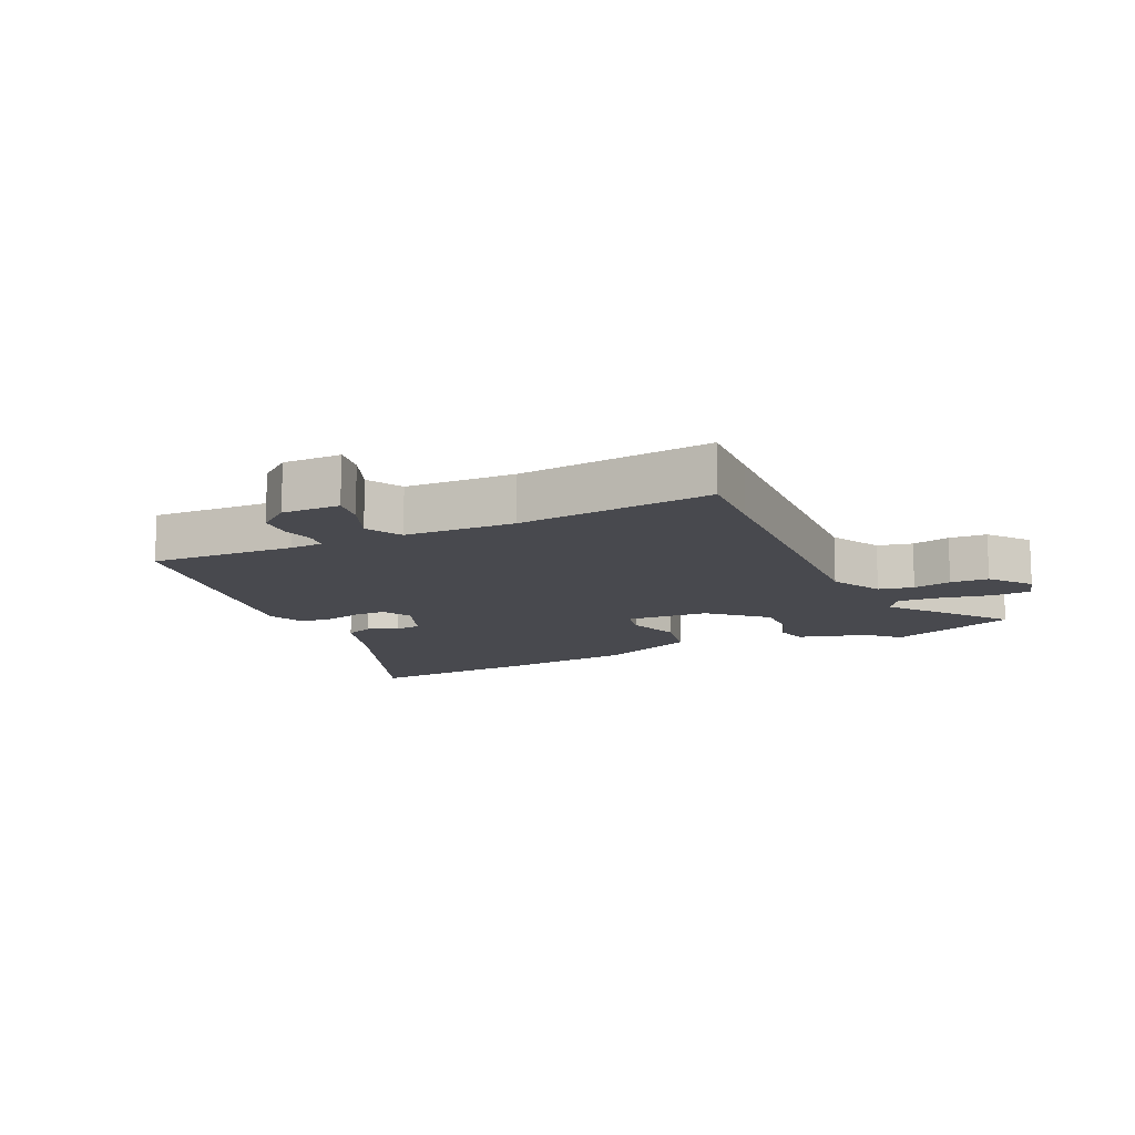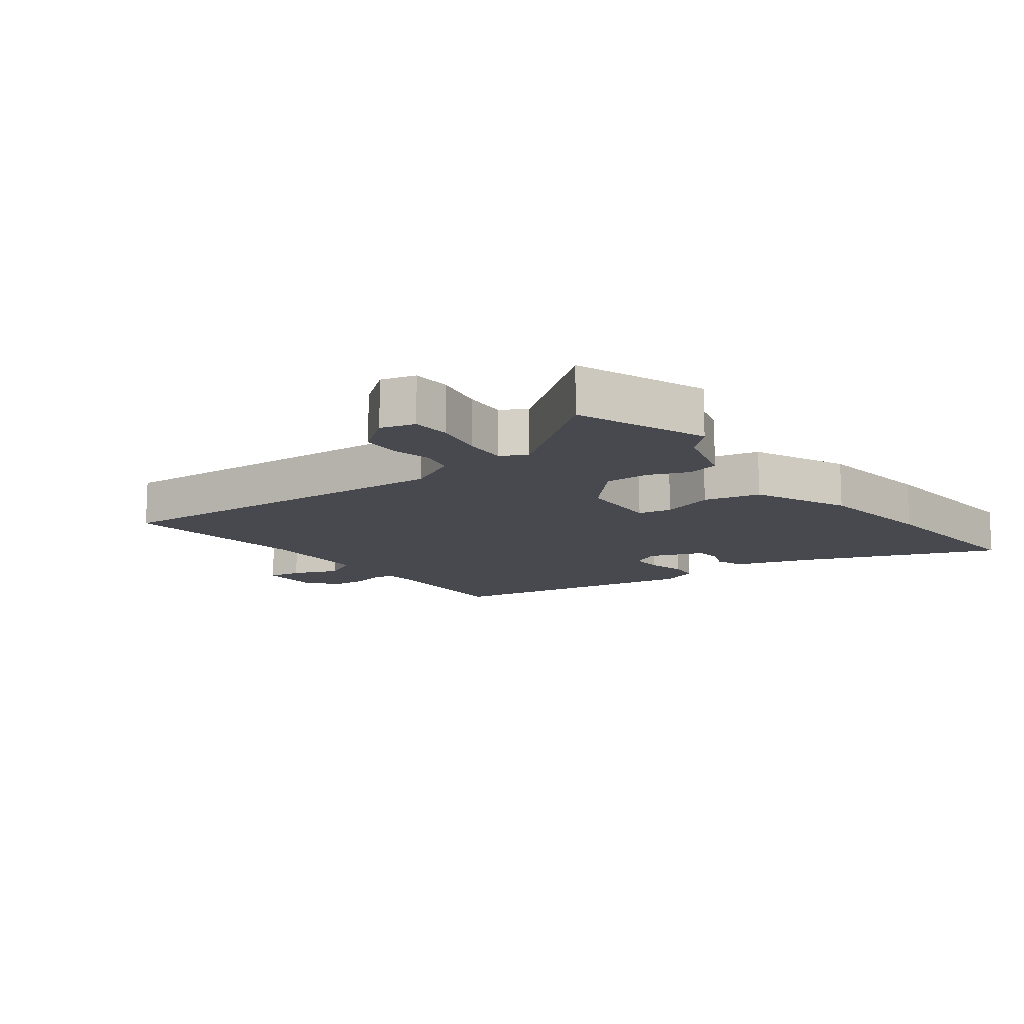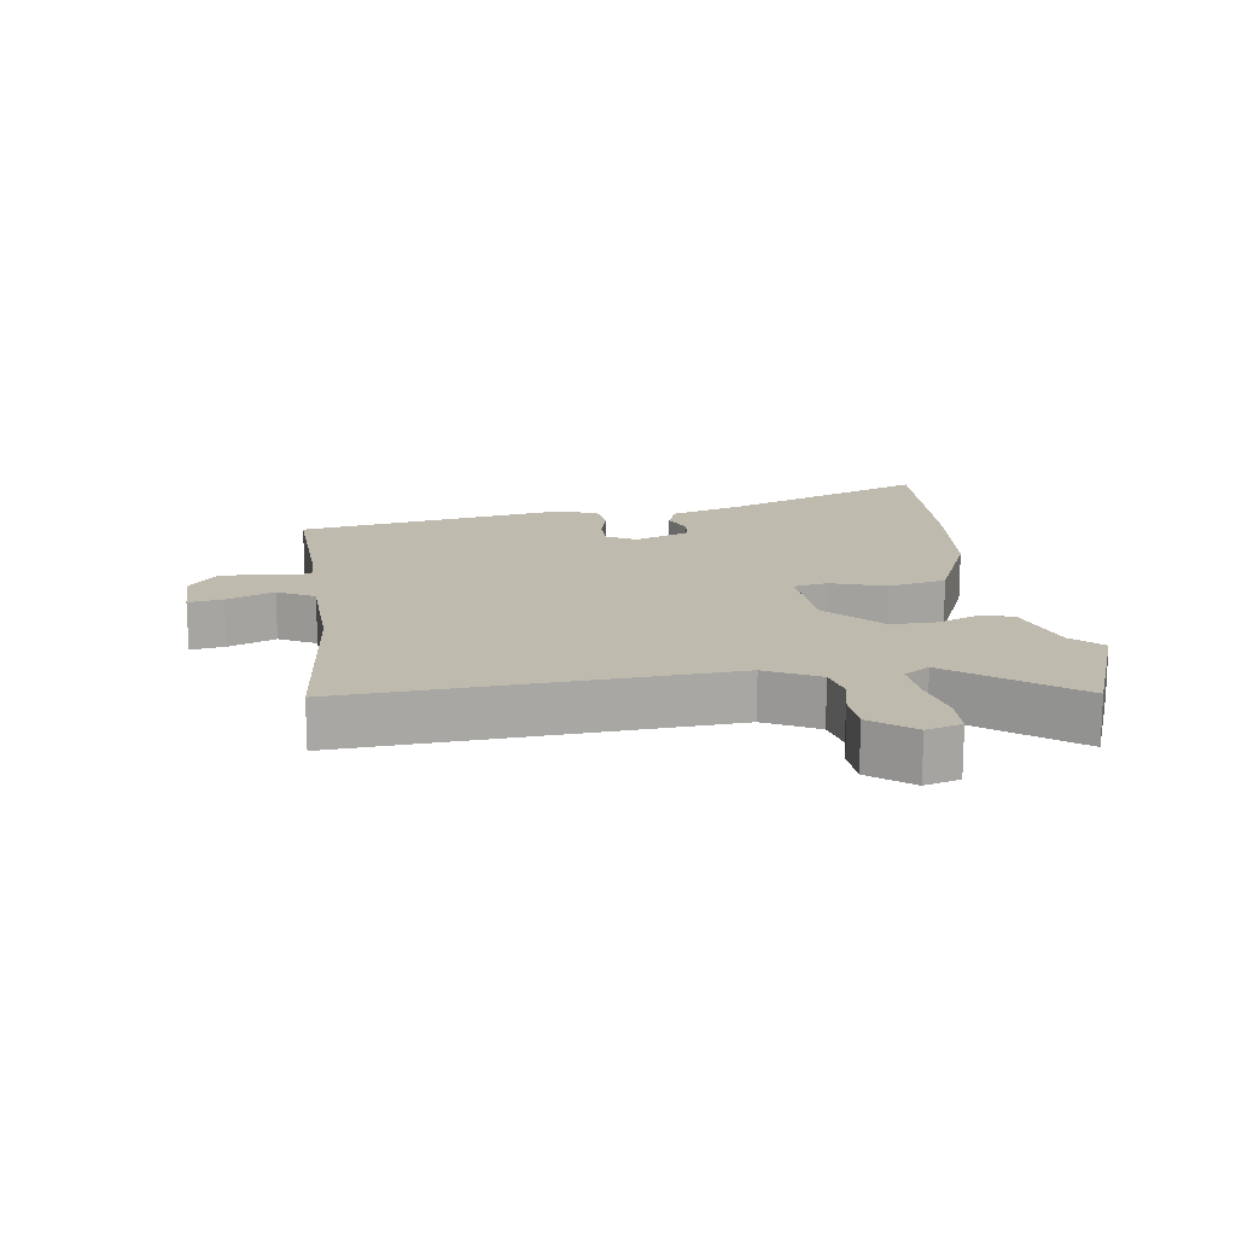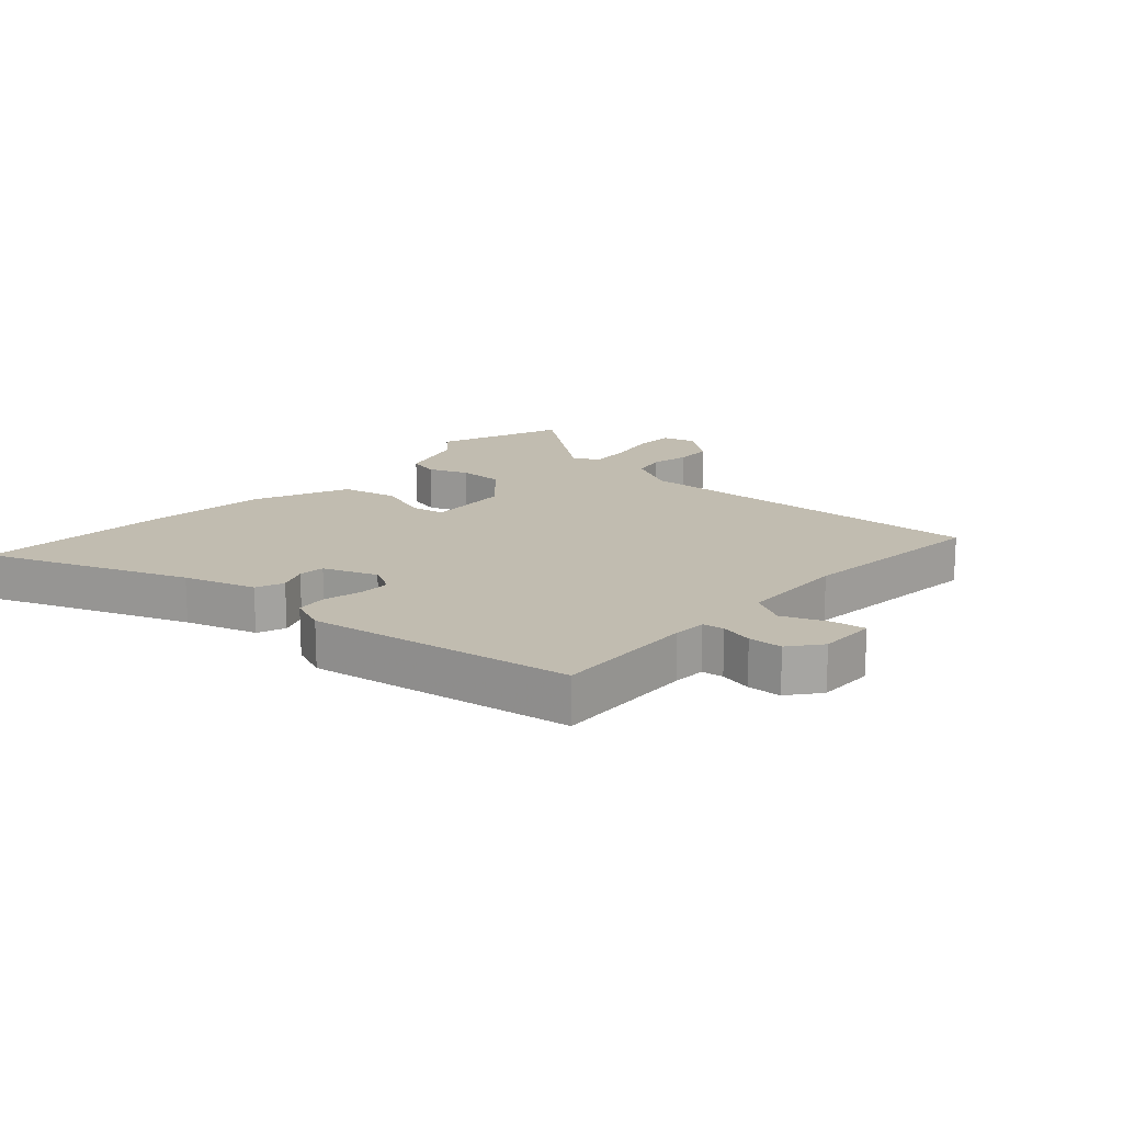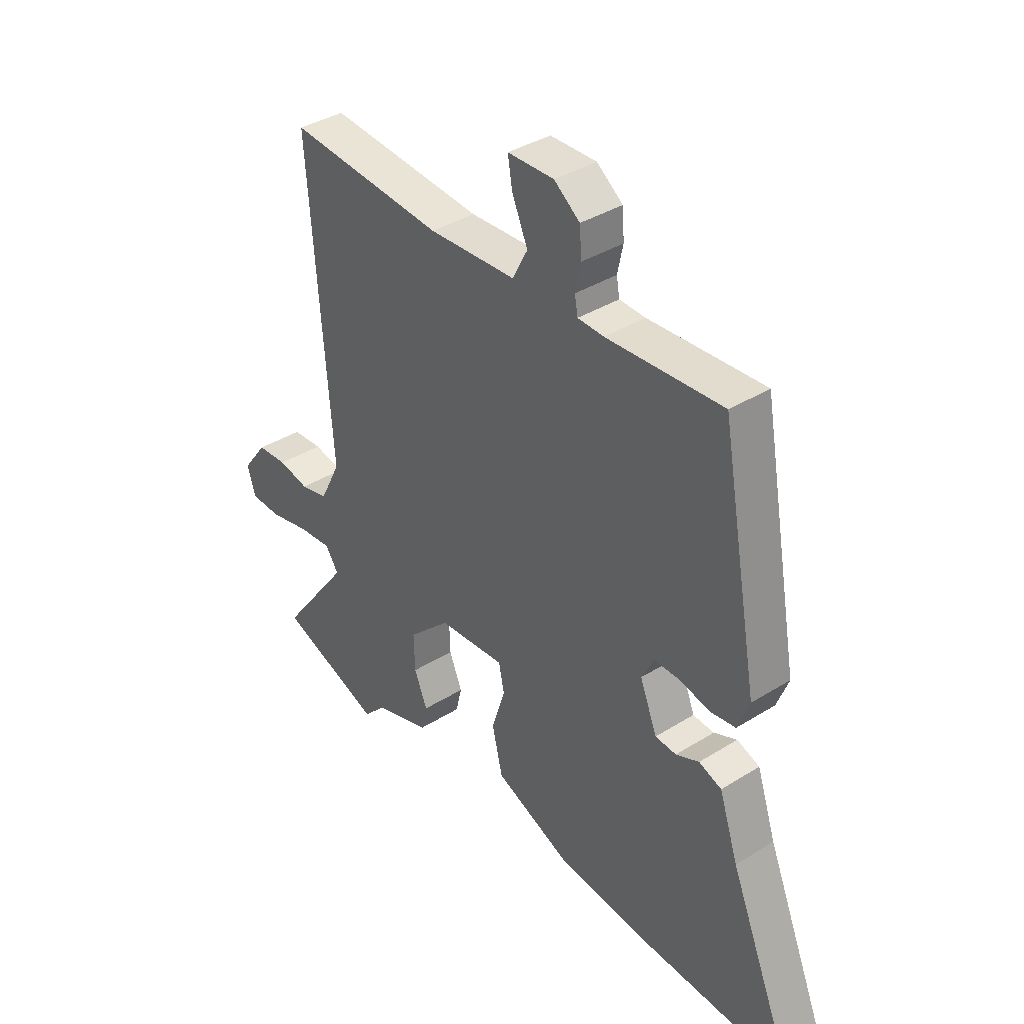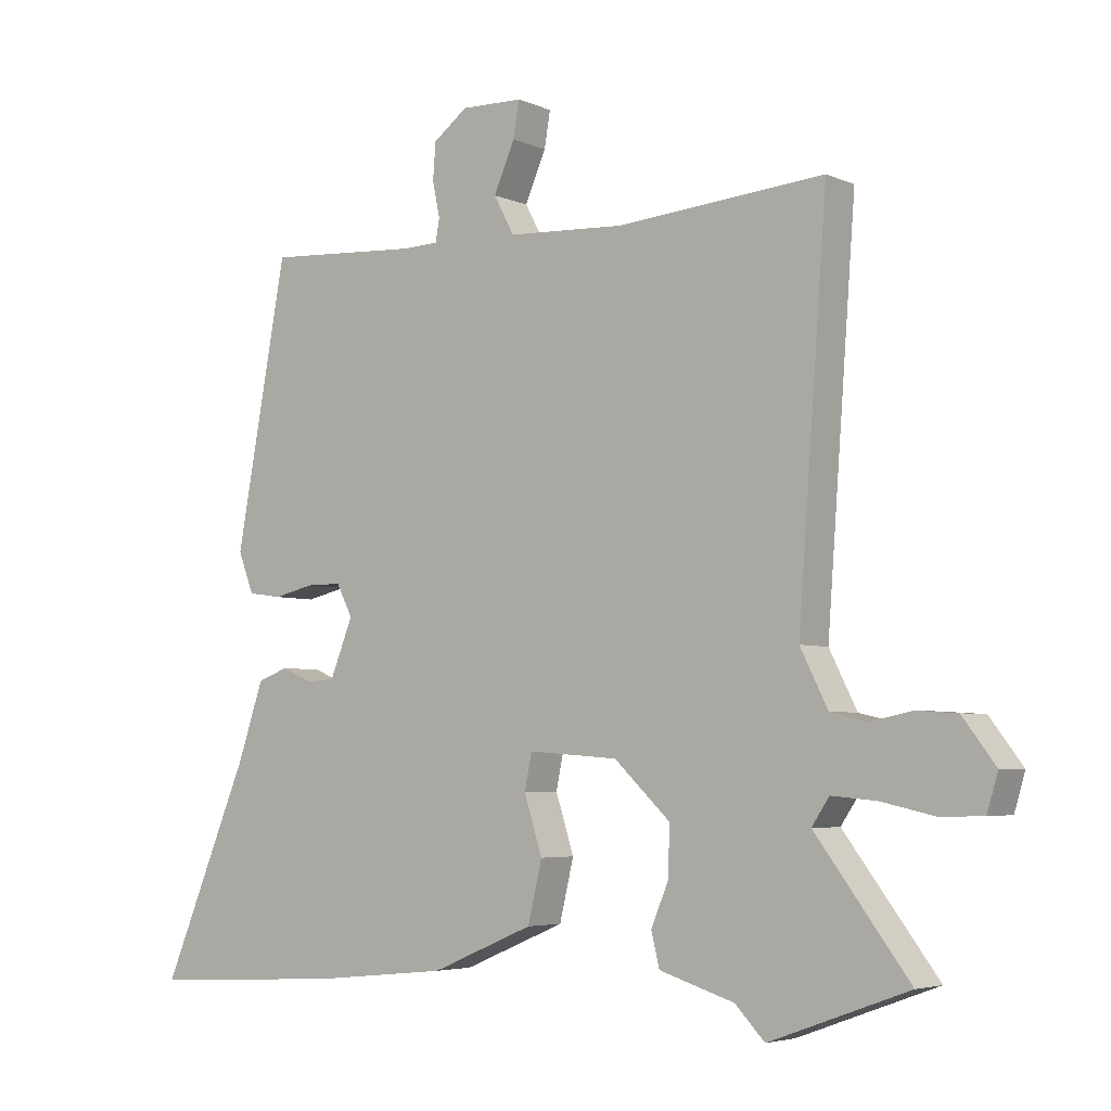
<metadata>
{"format":"obj","ext":"obj","renderer":"f3d","projection":"perspective","resolution":1024,"background":"white","views":[{"elev":-12.6,"azim":26.2,"up":"+Y"},{"elev":-12.6,"azim":128.0,"up":"+Y"},{"elev":15.6,"azim":82.7,"up":"+Y"},{"elev":16.5,"azim":-46.9,"up":"+Y"},{"elev":37.5,"azim":-128.7,"up":"+Z"},{"elev":-4.6,"azim":36.3,"up":"+Z"}]}
</metadata>
<code>
v -0.393 0.07 0.525
v -0.164 0.07 0.511
v -0.112 0.07 0.513
v -0.106 0.07 0.547
v -0.117 0.07 0.599
v -0.113 0.07 0.653
v -0.062 0.07 0.692
v 0.03 0.07 0.69
v 0.021 0.07 0.637
v -0.01 0.07 0.565
v 0.02 0.07 0.508
v 0.193 0.07 0.499
v 0.502 0.07 0.525
v 0.493 0.07 0.406
v 0.459 0.07 -0.051
v 0.5 0.07 -0.133
v 0.555 0.07 -0.146
v 0.616 0.07 -0.133
v 0.676 0.07 -0.137
v 0.725 0.07 -0.202
v 0.709 0.07 -0.256
v 0.647 0.07 -0.258
v 0.567 0.07 -0.24
v 0.5 0.07 -0.234
v 0.474 0.07 -0.273
v 0.613 0.07 -0.459
v 0.407 0.07 -0.534
v 0.363 0.07 -0.488
v 0.252 0.07 -0.453
v 0.24 0.07 -0.403
v 0.266 0.07 -0.34
v 0.268 0.07 -0.268
v 0.185 0.07 -0.189
v 0.052 0.07 -0.179
v 0.041 0.07 -0.232
v 0.068 0.07 -0.317
v 0.047 0.07 -0.406
v -0.105 0.07 -0.47
v -0.304 0.07 -0.49
v -0.595 0.07 -0.505
v -0.465 0.07 -0.191
v -0.427 0.07 -0.078
v -0.382 0.07 -0.061
v -0.336 0.07 -0.081
v -0.294 0.07 -0.078
v -0.26 0.07 0.007
v -0.284 0.07 0.054
v -0.335 0.07 0.054
v -0.396 0.07 0.04
v -0.446 0.07 0.047
v -0.469 0.07 0.107
v -0.393 0 0.525
v -0.164 0 0.511
v -0.112 0 0.513
v -0.106 0 0.547
v -0.117 0 0.599
v -0.113 0 0.653
v -0.062 0 0.692
v 0.03 0 0.69
v 0.021 0 0.637
v -0.01 0 0.565
v 0.02 0 0.508
v 0.193 0 0.499
v 0.502 0 0.525
v 0.493 0 0.406
v 0.459 0 -0.051
v 0.5 0 -0.133
v 0.555 0 -0.146
v 0.616 0 -0.133
v 0.676 0 -0.137
v 0.725 0 -0.202
v 0.709 0 -0.256
v 0.647 0 -0.258
v 0.567 0 -0.24
v 0.5 0 -0.234
v 0.474 0 -0.273
v 0.613 0 -0.459
v 0.407 0 -0.534
v 0.363 0 -0.488
v 0.252 0 -0.453
v 0.24 0 -0.403
v 0.266 0 -0.34
v 0.268 0 -0.268
v 0.185 0 -0.189
v 0.052 0 -0.179
v 0.041 0 -0.232
v 0.068 0 -0.317
v 0.047 0 -0.406
v -0.105 0 -0.47
v -0.304 0 -0.49
v -0.595 0 -0.505
v -0.465 0 -0.191
v -0.427 0 -0.078
v -0.382 0 -0.061
v -0.336 0 -0.081
v -0.294 0 -0.078
v -0.26 0 0.007
v -0.284 0 0.054
v -0.335 0 0.054
v -0.396 0 0.04
v -0.446 0 0.047
v -0.469 0 0.107
f 51 1 2
f 50 51 2
f 49 50 2
f 48 49 2
f 47 48 2 3
f 46 47 3
f 41 42 43 44
f 41 44 45
f 40 41 45
f 39 40 45
f 38 39 45
f 37 38 45
f 36 37 45
f 35 36 45
f 34 35 45 46
f 28 29 30 31
f 28 31 32
f 27 28 32
f 26 27 32
f 25 26 32
f 24 25 32 33
f 21 22 23
f 20 21 23
f 19 20 23
f 18 19 23
f 17 18 23
f 23 24 33
f 17 23 33
f 16 17 33
f 12 13 14
f 11 12 14 15
f 8 9 10
f 7 8 10
f 6 7 10
f 5 6 10
f 4 5 10
f 3 4 10 11
f 33 34 46
f 16 33 46
f 15 16 46
f 11 15 46
f 3 11 46
f 53 52 102
f 53 102 101
f 53 101 100
f 53 100 99
f 54 53 99 98
f 54 98 97
f 95 94 93 92
f 96 95 92
f 96 92 91
f 96 91 90
f 96 90 89
f 96 89 88
f 96 88 87
f 96 87 86
f 97 96 86 85
f 82 81 80 79
f 83 82 79
f 83 79 78
f 83 78 77
f 83 77 76
f 84 83 76 75
f 74 73 72
f 74 72 71
f 74 71 70
f 74 70 69
f 74 69 68
f 84 75 74
f 84 74 68
f 84 68 67
f 65 64 63
f 66 65 63 62
f 61 60 59
f 61 59 58
f 61 58 57
f 61 57 56
f 61 56 55
f 62 61 55 54
f 97 85 84
f 97 84 67
f 97 67 66
f 97 66 62
f 97 62 54
f 1 52 53 2
f 2 53 54 3
f 3 54 55 4
f 4 55 56 5
f 5 56 57 6
f 6 57 58 7
f 7 58 59 8
f 8 59 60 9
f 9 60 61 10
f 10 61 62 11
f 11 62 63 12
f 12 63 64 13
f 13 64 65 14
f 14 65 66 15
f 15 66 67 16
f 16 67 68 17
f 17 68 69 18
f 18 69 70 19
f 19 70 71 20
f 20 71 72 21
f 21 72 73 22
f 22 73 74 23
f 23 74 75 24
f 24 75 76 25
f 25 76 77 26
f 26 77 78 27
f 27 78 79 28
f 28 79 80 29
f 29 80 81 30
f 30 81 82 31
f 31 82 83 32
f 32 83 84 33
f 33 84 85 34
f 34 85 86 35
f 35 86 87 36
f 36 87 88 37
f 37 88 89 38
f 38 89 90 39
f 39 90 91 40
f 40 91 92 41
f 41 92 93 42
f 42 93 94 43
f 43 94 95 44
f 44 95 96 45
f 45 96 97 46
f 46 97 98 47
f 47 98 99 48
f 48 99 100 49
f 49 100 101 50
f 50 101 102 51
f 51 102 52 1

</code>
